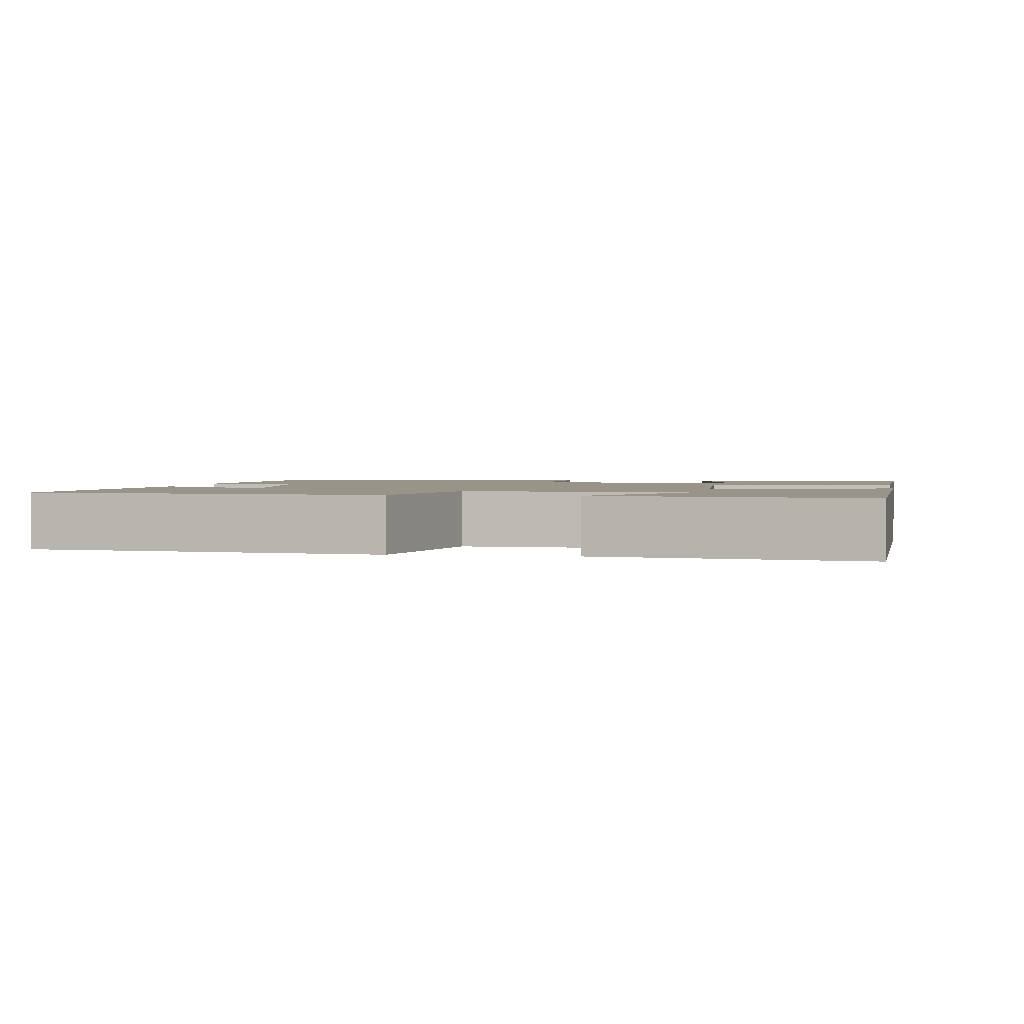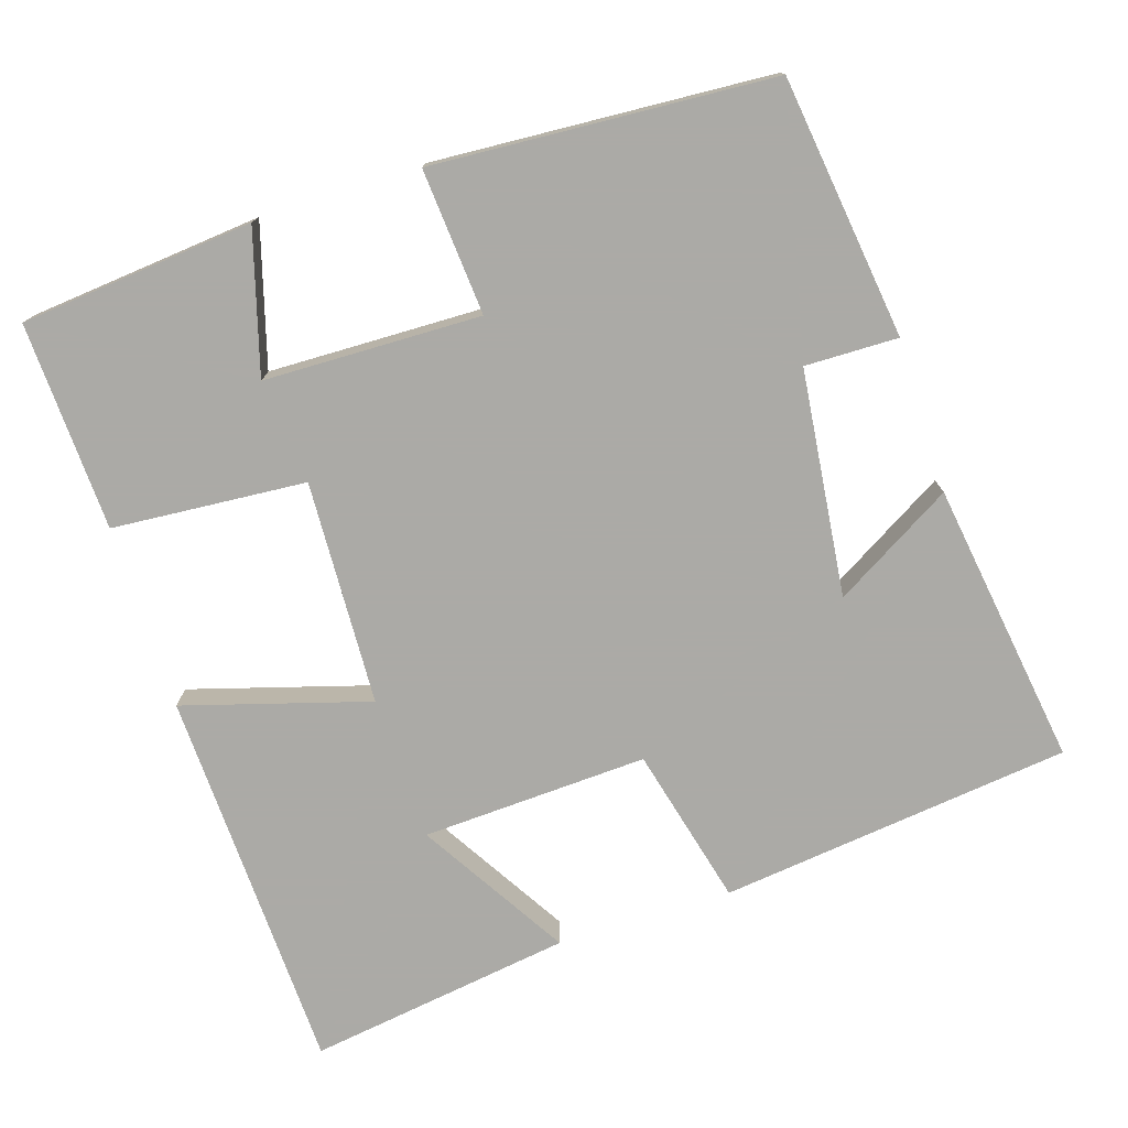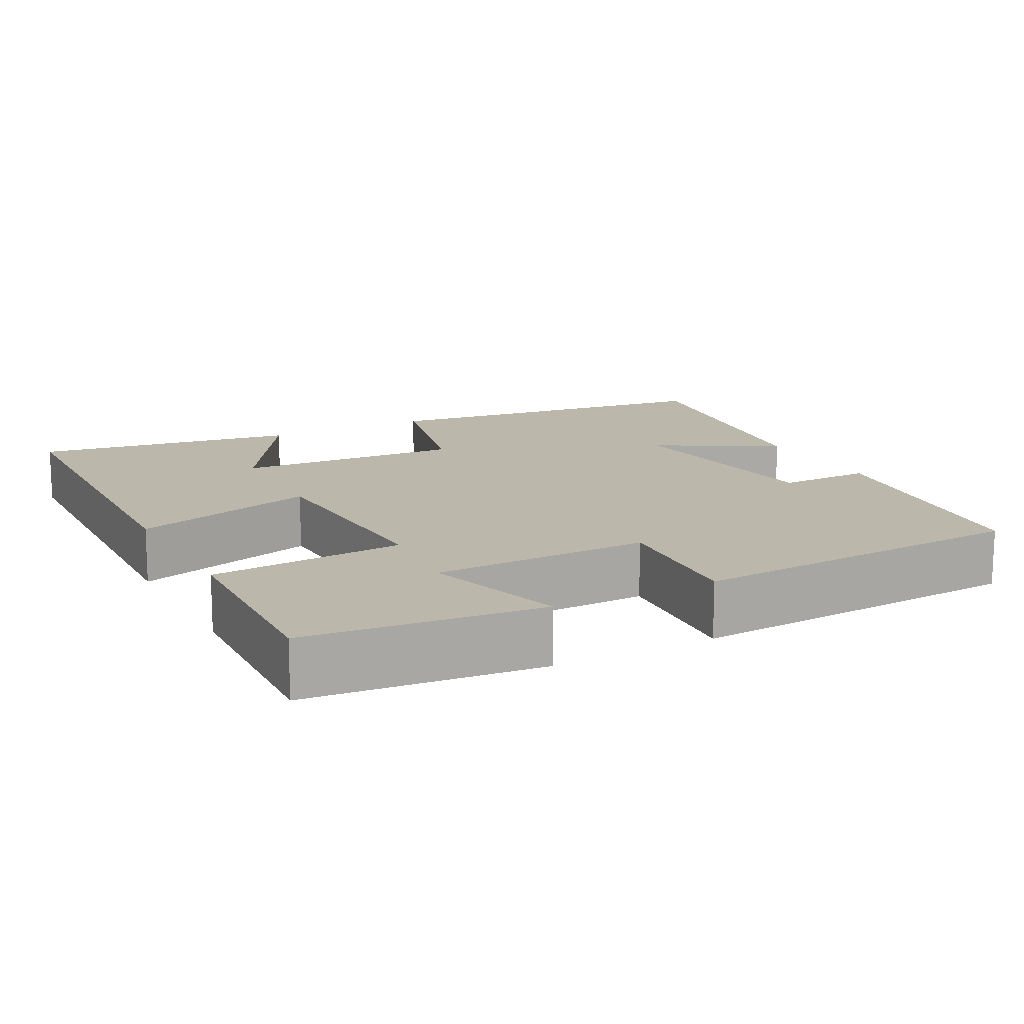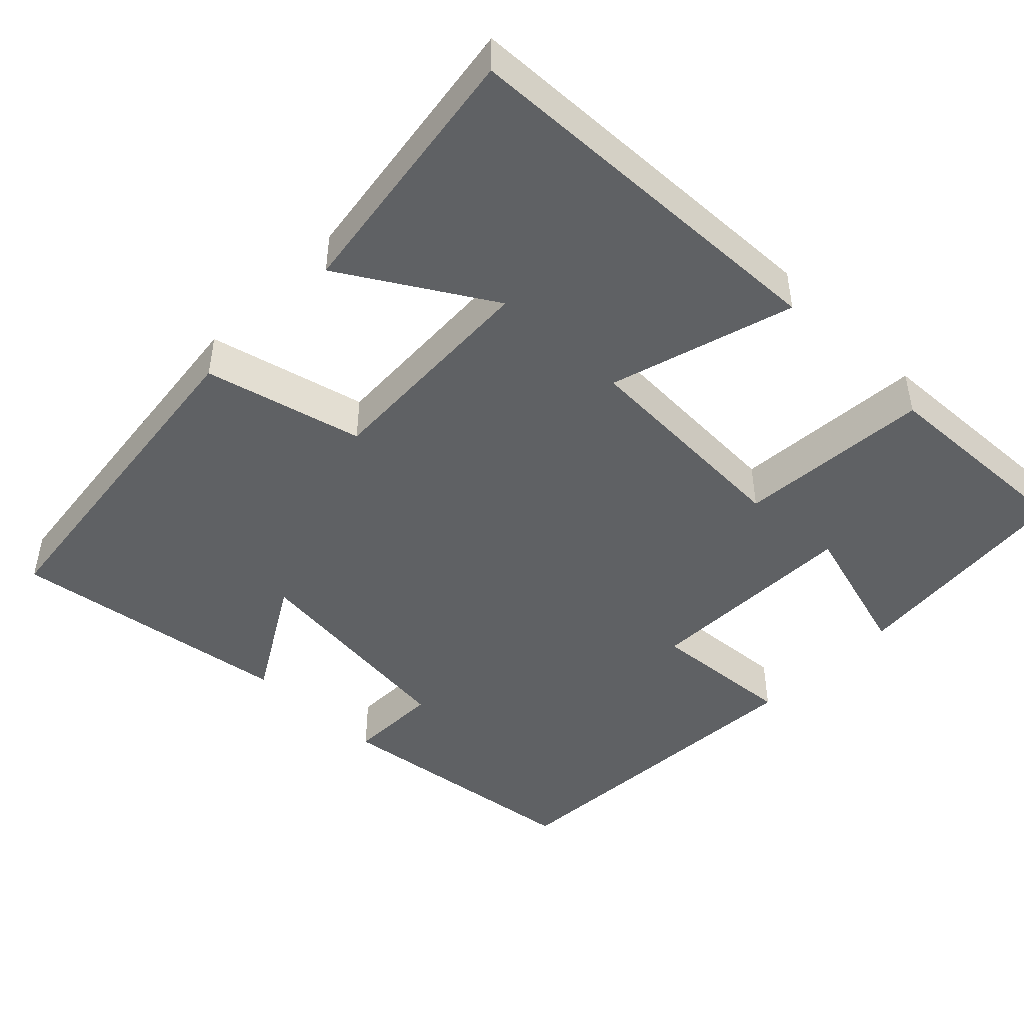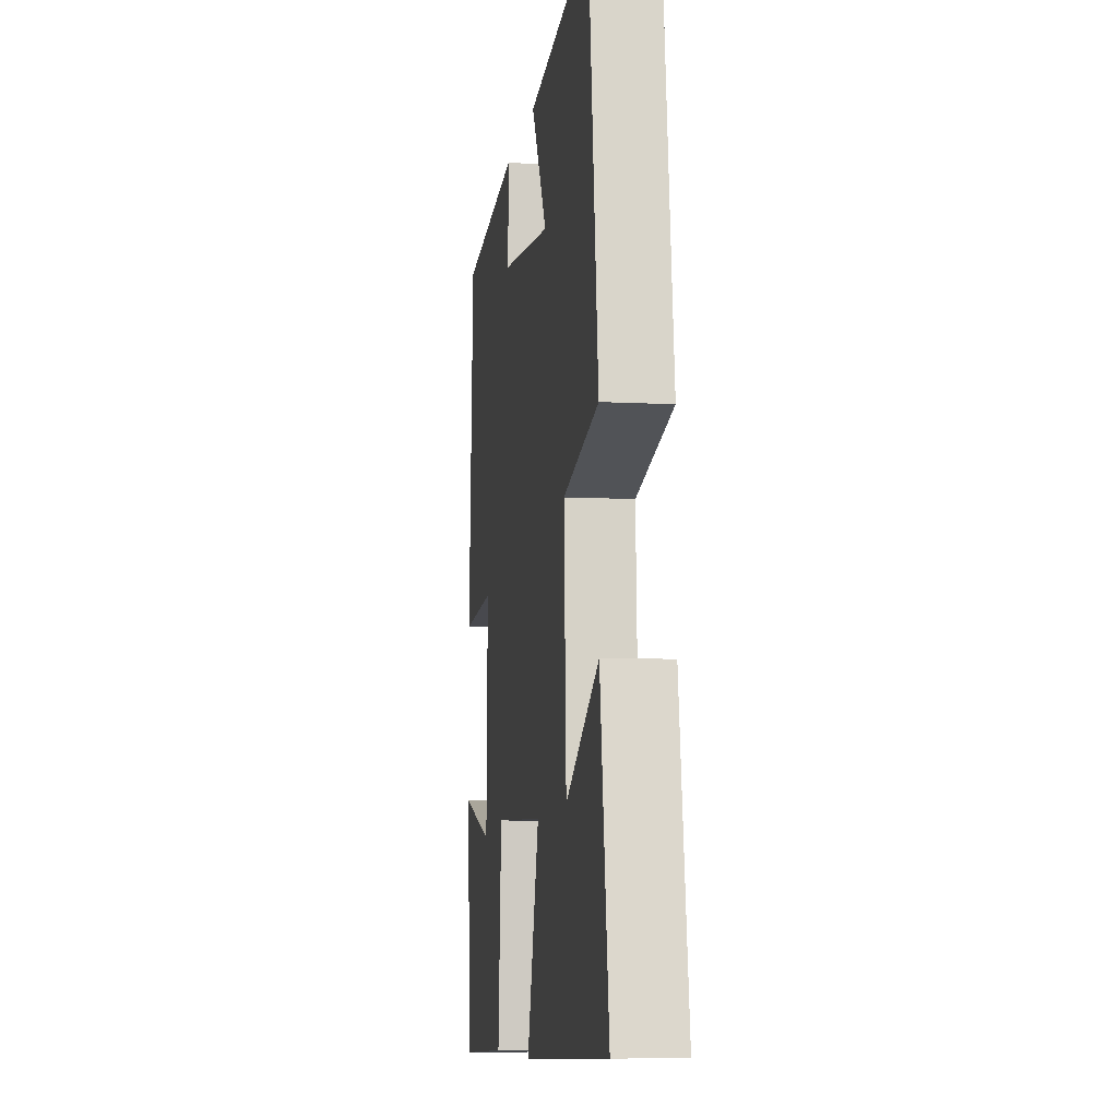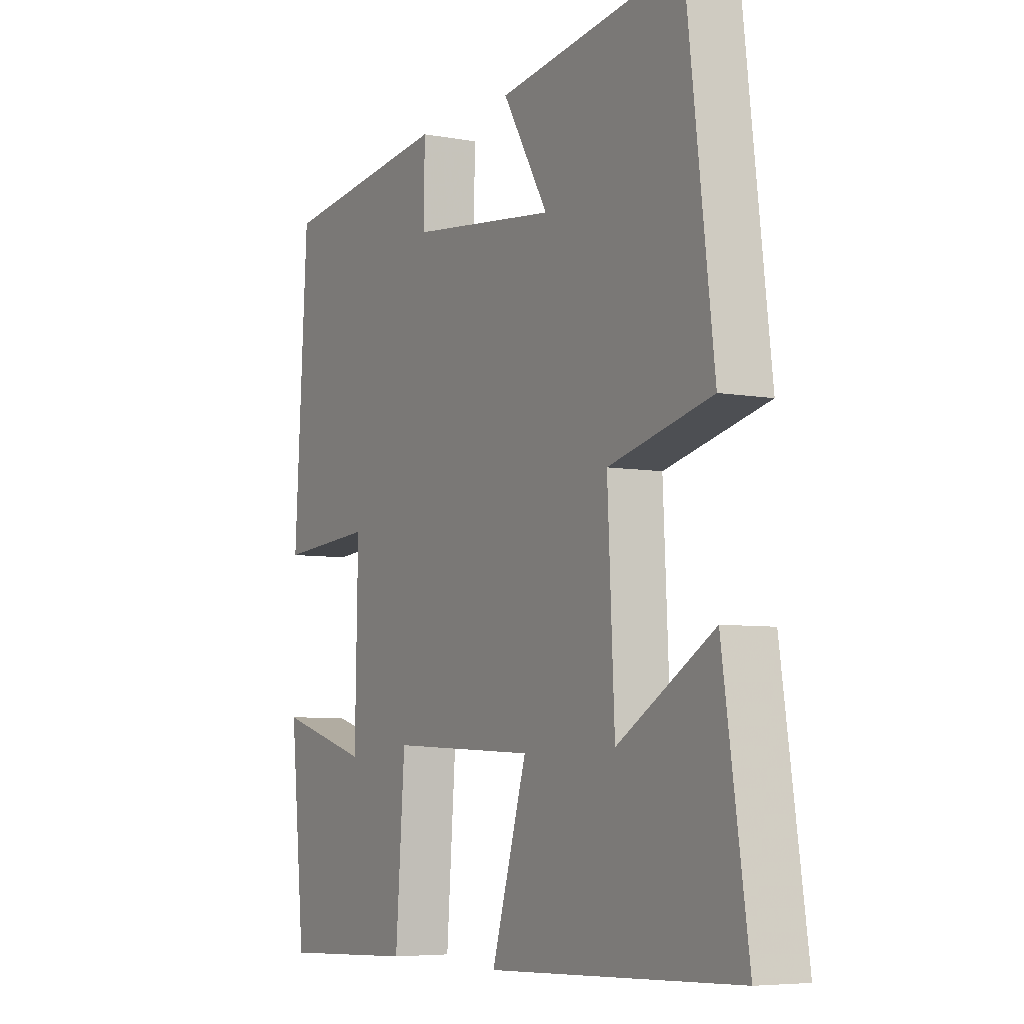
<metadata>
{"format":"obj","ext":"obj","renderer":"f3d","projection":"perspective","resolution":1024,"background":"white","views":[{"elev":1.9,"azim":99.1,"up":"+Y"},{"elev":-75.9,"azim":-72.4,"up":"+Y"},{"elev":14.2,"azim":-118.0,"up":"+Y"},{"elev":-46.5,"azim":135.6,"up":"+Y"},{"elev":-8.2,"azim":81.5,"up":"+Z"},{"elev":-6.0,"azim":60.5,"up":"+Z"}]}
</metadata>
<code>
v -0.473 0.07 0.455
v -0.13 0.07 0.5
v -0.132 0.07 0.378
v 0.164 0.07 0.344
v 0.072 0.07 0.5
v 0.445 0.07 0.555
v 0.5 0.07 0.095
v 0.292 0.07 0.043
v 0.306 0.07 -0.253
v 0.5 0.07 -0.135
v 0.551 0.07 -0.481
v 0.045 0.07 -0.5
v 0.116 0.07 -0.258
v -0.178 0.07 -0.246
v -0.197 0.07 -0.5
v -0.47 0.07 -0.512
v -0.5 0.07 -0.206
v -0.315 0.07 -0.259
v -0.309 0.07 0.025
v -0.5 0.07 0.01
v -0.473 0 0.455
v -0.13 0 0.5
v -0.132 0 0.378
v 0.164 0 0.344
v 0.072 0 0.5
v 0.445 0 0.555
v 0.5 0 0.095
v 0.292 0 0.043
v 0.306 0 -0.253
v 0.5 0 -0.135
v 0.551 0 -0.481
v 0.045 0 -0.5
v 0.116 0 -0.258
v -0.178 0 -0.246
v -0.197 0 -0.5
v -0.47 0 -0.512
v -0.5 0 -0.206
v -0.315 0 -0.259
v -0.309 0 0.025
v -0.5 0 0.01
f 1 2 3
f 20 1 3
f 19 20 3
f 18 19 3 4
f 15 16 17 18
f 14 15 18
f 14 18 4
f 13 14 4
f 11 12 13
f 9 10 11
f 9 11 13
f 8 9 13 4
f 4 5 6 7
f 4 7 8
f 23 22 21
f 23 21 40
f 23 40 39
f 24 23 39 38
f 38 37 36 35
f 38 35 34
f 24 38 34
f 24 34 33
f 33 32 31
f 31 30 29
f 33 31 29
f 24 33 29 28
f 27 26 25 24
f 28 27 24
f 1 21 22 2
f 2 22 23 3
f 3 23 24 4
f 4 24 25 5
f 5 25 26 6
f 6 26 27 7
f 7 27 28 8
f 8 28 29 9
f 9 29 30 10
f 10 30 31 11
f 11 31 32 12
f 12 32 33 13
f 13 33 34 14
f 14 34 35 15
f 15 35 36 16
f 16 36 37 17
f 17 37 38 18
f 18 38 39 19
f 19 39 40 20
f 20 40 21 1

</code>
